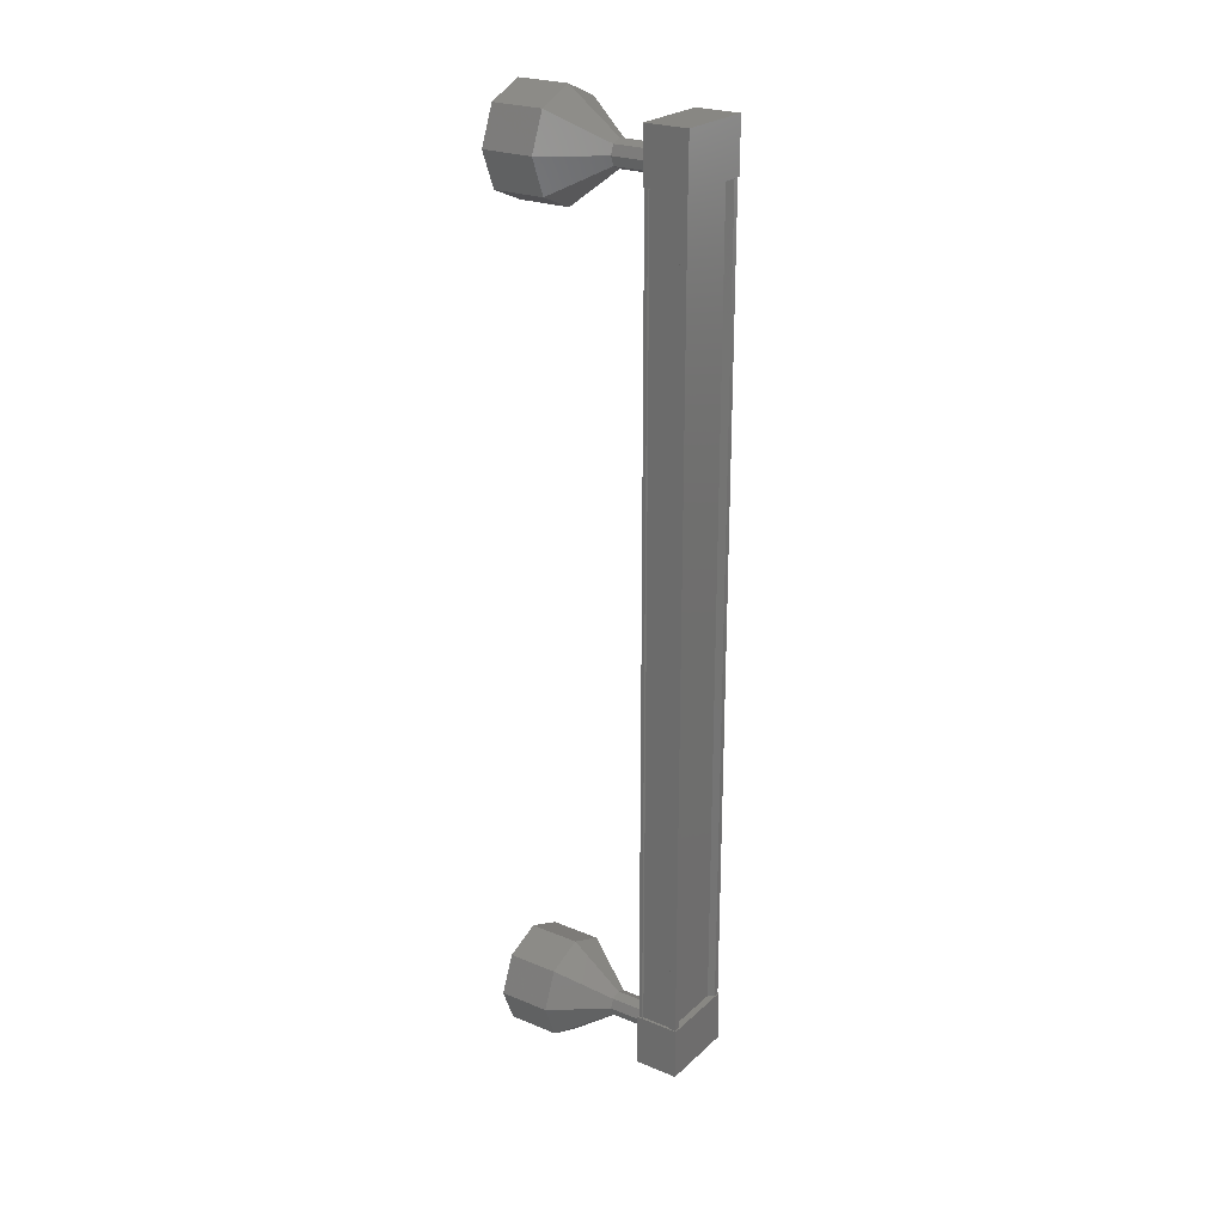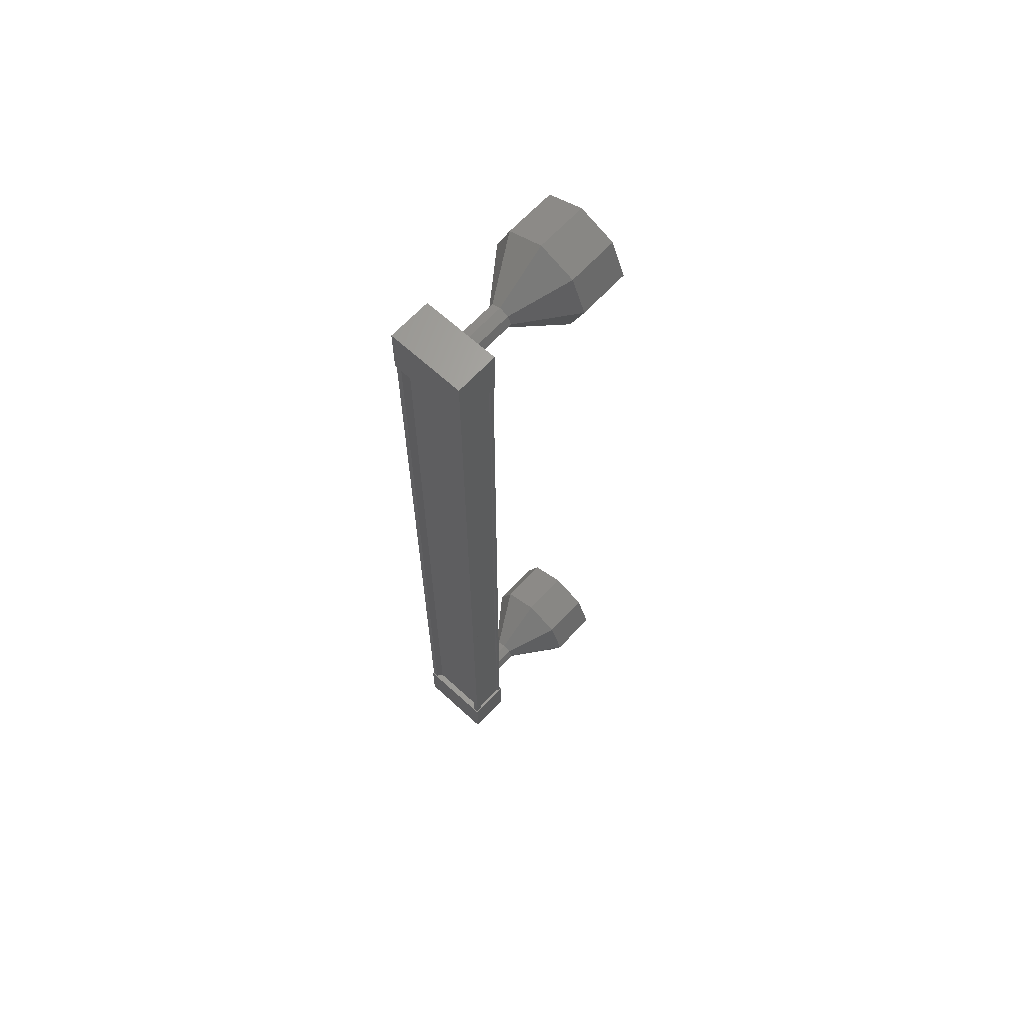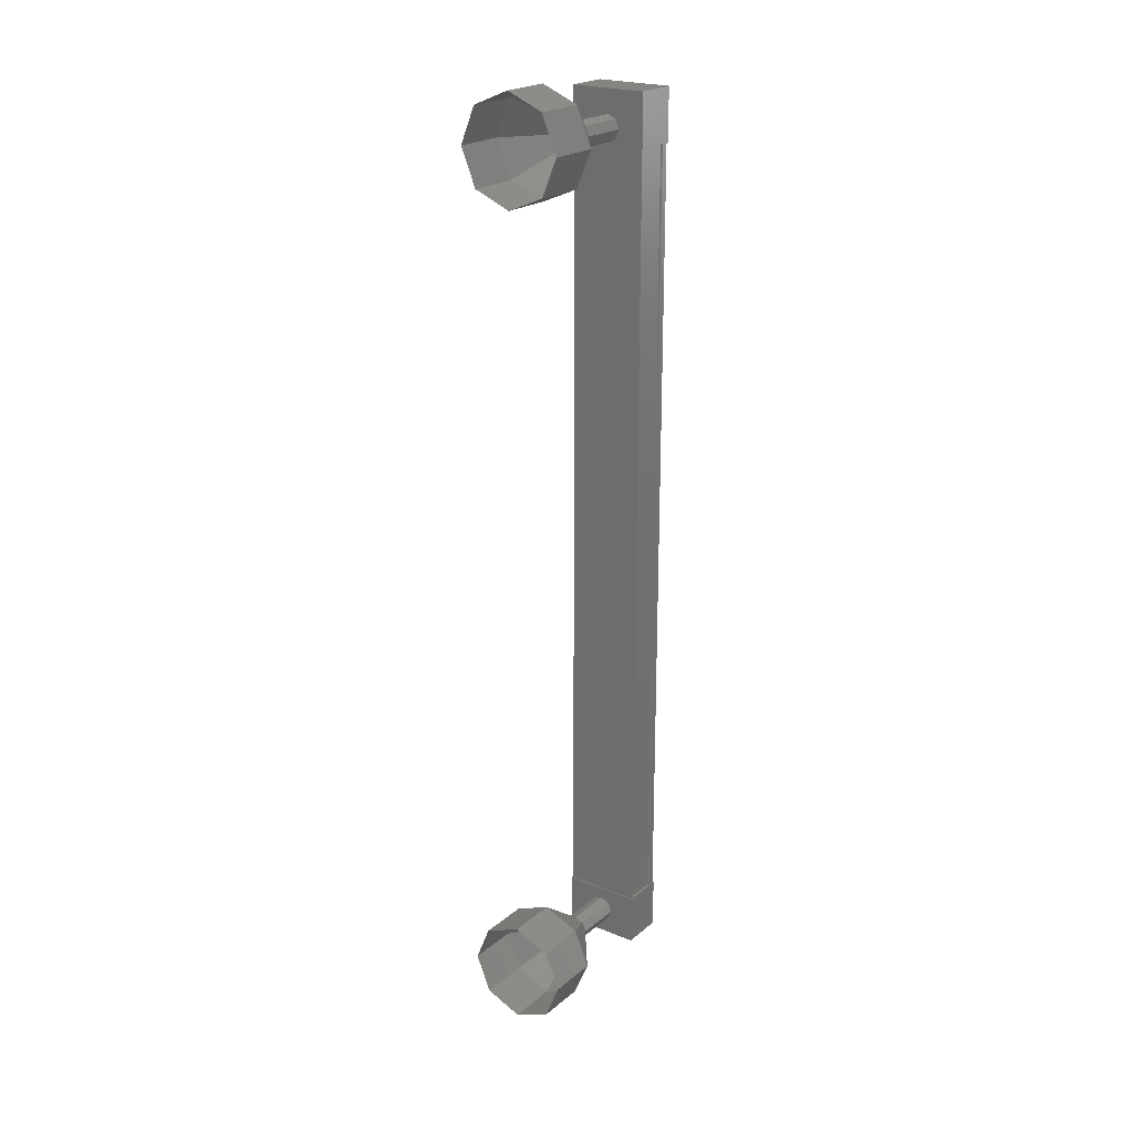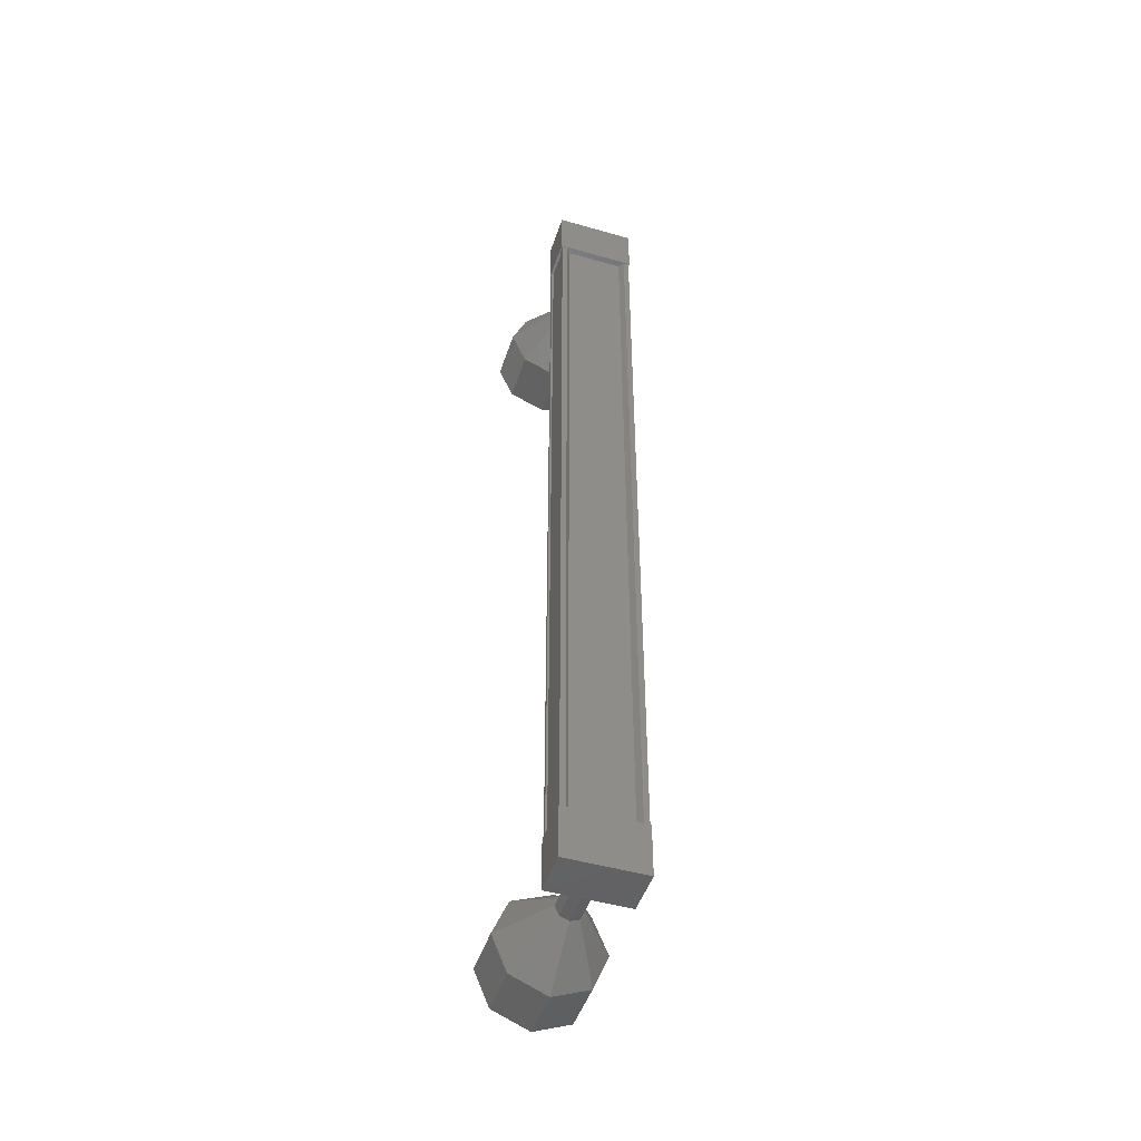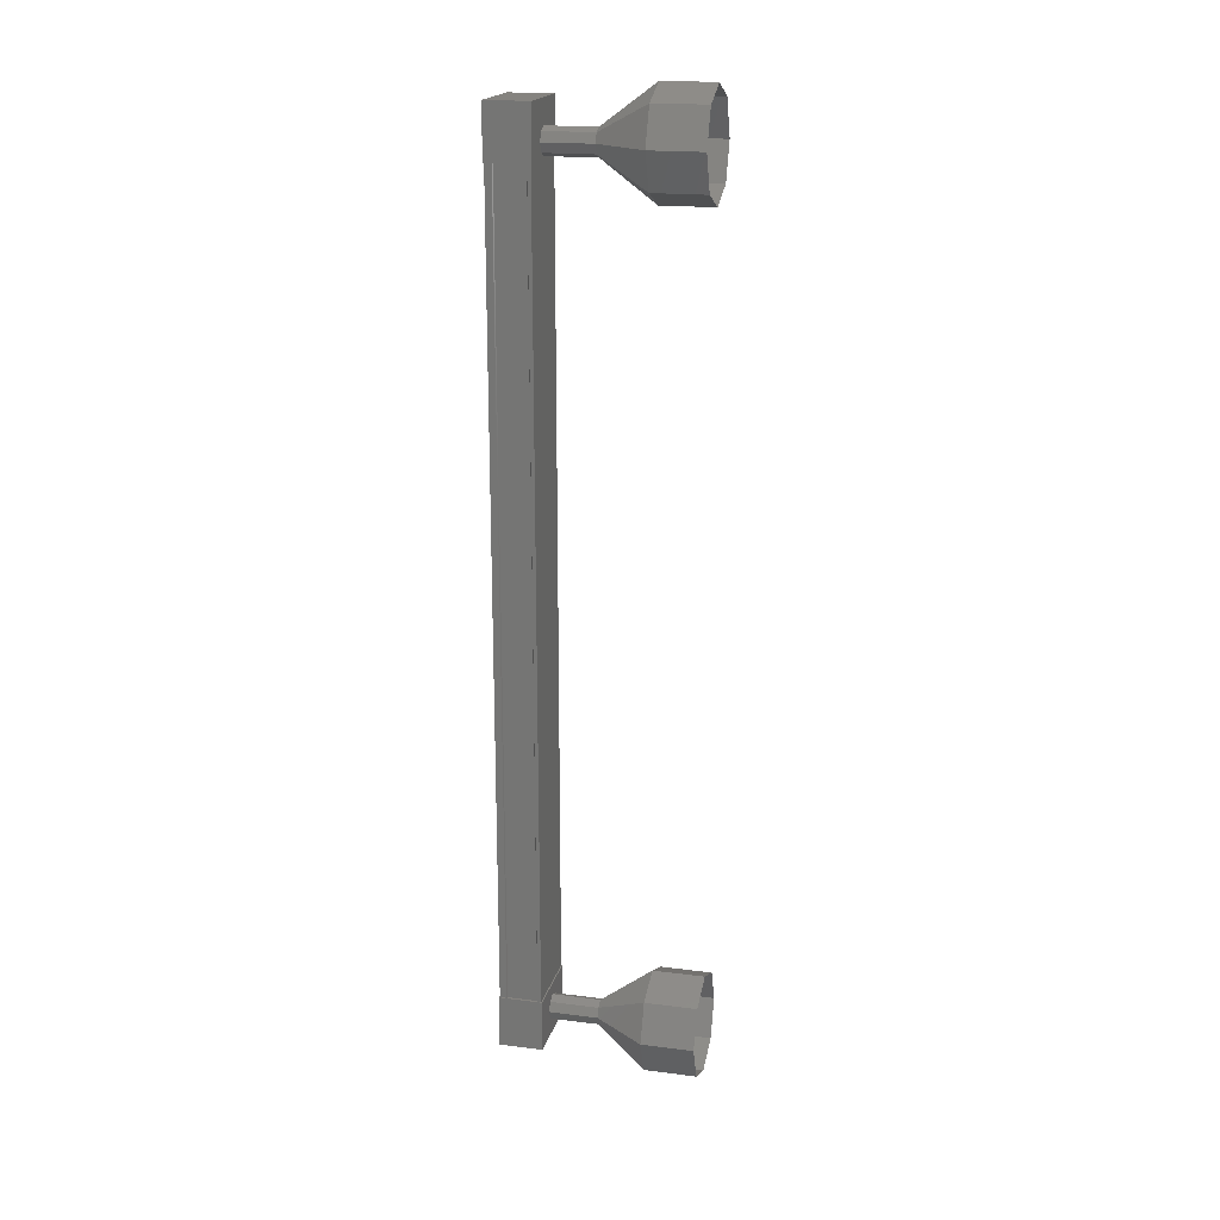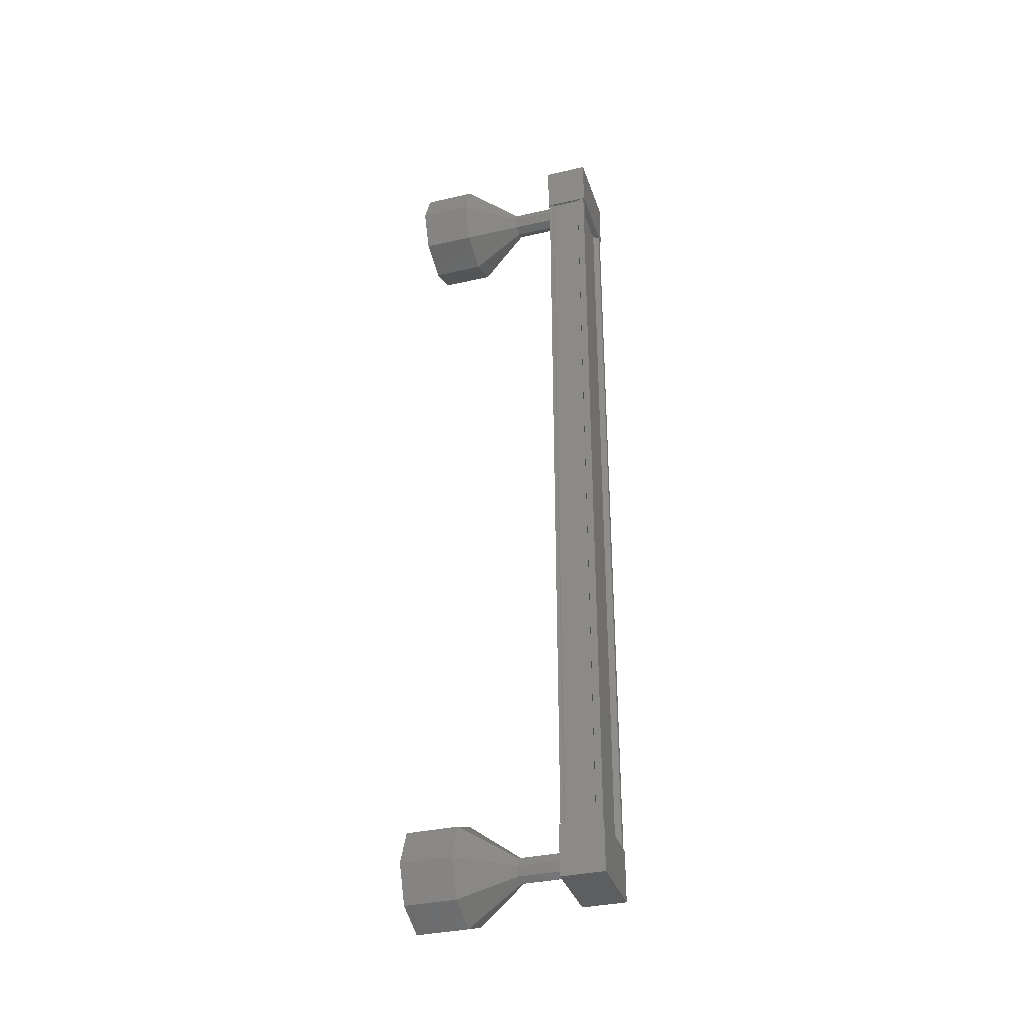
<metadata>
{"format":"stl","ext":"stl","renderer":"f3d","projection":"perspective","resolution":1024,"background":"white","views":[{"elev":24.1,"azim":99.7,"up":"+Y"},{"elev":65.3,"azim":-162.1,"up":"+Y"},{"elev":22.0,"azim":10.8,"up":"+Y"},{"elev":-47.4,"azim":137.3,"up":"+Y"},{"elev":18.8,"azim":-101.2,"up":"+Y"},{"elev":-34.6,"azim":82.4,"up":"+Y"}]}
</metadata>
<code>
# stl→obj: 110 verts, 152 faces
v 470 137.2 108.5
v 470.1 137.2 108.4
v 470.1 120.5 108.4
v 470.2 120.5 108.5
v 469 120.5 108
v 469 120.5 107.9
v 469 137.2 107.9
v 468.9 120.5 107.9
v 468.9 137.2 107.9
v 468.6 120.5 108.5
v 468.6 137.2 108.5
v 468.9 137.2 108
v 470 120.5 108.5
v 469 137.2 108
v 468.8 137.2 108
v 468.8 120.5 108
v 468.9 120.5 108
v 470.3 120.2 108.5
v 468.5 120.2 108.6
v 468.9 120.2 107.8
v 468.9 121.2 107.8
v 470.3 121.2 108.5
v 468.5 121.2 108.6
v 469.9 121.2 109.2
v 469.9 120.2 109.2
v 468.9 136.6 107.8
v 470.3 136.6 108.5
v 468.5 136.6 108.6
v 469.9 136.6 109.2
v 469.9 137.6 109.2
v 470.3 137.6 108.5
v 468.9 137.6 107.8
v 468.5 137.6 108.6
v 470.2 137.2 108.5
v 470.2 137.2 108.6
v 470.2 120.5 108.6
v 469.9 137.2 109.1
v 469.9 120.5 109.1
v 469.9 137.2 109.2
v 469.9 120.5 109.2
v 468.6 137.2 108.6
v 468.6 120.5 108.6
v 468.8 137.1 109.8
v 468.4 137.9 110.7
v 469 137.1 109.8
v 469.1 137.6 111
v 469.1 136.9 109.9
v 469.3 136.9 111.1
v 469 136.7 109.8
v 469.1 136.2 111
v 468.8 136.6 109.8
v 468.4 135.9 110.7
v 468.7 136.7 109.7
v 467.8 136.2 110.4
v 468.6 136.9 109.7
v 467.5 136.9 110.3
v 468.7 137.1 109.7
v 467.8 137.6 110.4
v 469.3 121 108.9
v 468.8 121 109.8
v 469.4 120.9 108.9
v 469 120.9 109.9
v 469.5 120.7 109
v 469.1 120.7 109.9
v 469.4 120.5 108.9
v 469 120.5 109.9
v 469.3 120.5 108.9
v 468.8 120.5 109.8
v 469.1 120.5 108.8
v 468.7 120.5 109.7
v 469 120.7 108.8
v 468.6 120.7 109.7
v 469.1 120.9 108.8
v 468.7 120.9 109.7
v 468.4 121.7 110.7
v 468 121.7 111.6
v 469.1 121.4 111
v 468.6 121.4 111.9
v 469.3 120.7 111.1
v 468.9 120.7 112
v 469.1 120 111
v 468.6 120 111.9
v 468.4 119.7 110.7
v 468 119.7 111.6
v 467.8 120 110.4
v 467.4 120 111.3
v 467.5 120.7 110.3
v 467.1 120.7 111.2
v 467.8 121.4 110.4
v 467.4 121.4 111.3
v 469 120.9 109.8
v 469 120.5 109.8
v 469.3 137.1 108.9
v 469.4 137.1 108.9
v 469 137.1 109.9
v 469.5 136.9 109
v 469.4 136.7 108.9
v 469 136.7 109.9
v 469.3 136.6 108.9
v 469.1 136.7 108.8
v 469 136.9 108.8
v 469.1 137.1 108.8
v 467.4 137.6 111.3
v 468 137.9 111.6
v 468.6 137.6 111.9
v 468.9 136.9 112
v 468.6 136.2 111.9
v 468 135.9 111.6
v 467.4 136.2 111.3
v 467.1 136.9 111.2
f 1 2 3
f 3 2 4
f 5 6 7
f 7 6 8
f 8 9 7
f 10 11 10
f 10 11 11
f 11 12 10
f 3 13 1
f 1 13 5
f 5 14 1
f 7 14 5
f 9 8 15
f 15 8 16
f 16 12 15
f 17 12 16
f 10 12 17
f 18 19 20
f 20 19 21
f 21 22 20
f 23 22 21
f 24 22 23
f 23 19 24
f 24 19 25
f 25 19 18
f 18 22 25
f 20 22 18
f 26 27 28
f 28 27 29
f 29 30 28
f 27 30 29
f 31 30 27
f 27 32 31
f 31 32 30
f 30 32 33
f 33 28 30
f 32 28 33
f 26 28 32
f 32 27 26
f 2 34 4
f 4 34 35
f 35 36 4
f 35 36 35
f 36 36 35
f 35 37 36
f 36 37 38
f 38 37 37
f 37 38 38
f 39 38 37
f 40 38 39
f 39 41 40
f 40 41 42
f 42 41 10
f 23 21 19
f 22 24 25
f 41 11 10
f 43 44 45
f 45 44 46
f 46 47 45
f 48 47 46
f 49 47 48
f 48 50 49
f 49 50 51
f 51 50 52
f 52 53 51
f 54 53 52
f 55 53 54
f 54 56 55
f 55 56 57
f 57 56 58
f 58 43 57
f 44 43 58
f 59 60 61
f 61 60 62
f 62 63 61
f 64 63 62
f 65 63 64
f 64 66 65
f 65 66 67
f 67 66 68
f 68 69 67
f 70 69 68
f 71 69 70
f 70 72 71
f 71 72 73
f 73 72 74
f 74 59 73
f 60 59 74
f 75 76 77
f 77 76 78
f 78 79 77
f 80 79 78
f 81 79 80
f 80 82 81
f 81 82 83
f 83 82 84
f 84 85 83
f 86 85 84
f 87 85 86
f 86 88 87
f 87 88 89
f 89 88 90
f 90 75 89
f 76 75 90
f 60 75 91
f 91 75 77
f 77 64 91
f 79 64 77
f 92 64 79
f 79 81 92
f 92 81 68
f 68 81 83
f 83 70 68
f 85 70 83
f 72 70 85
f 85 87 72
f 72 87 74
f 74 87 89
f 89 60 74
f 75 60 89
f 93 43 94
f 94 43 95
f 95 96 94
f 47 96 95
f 97 96 47
f 47 98 97
f 97 98 99
f 99 98 51
f 51 100 99
f 53 100 51
f 101 100 53
f 53 55 101
f 101 55 102
f 102 55 57
f 57 93 102
f 43 93 57
f 58 103 44
f 44 103 104
f 104 46 44
f 105 46 104
f 48 46 105
f 105 106 48
f 48 106 50
f 50 106 107
f 107 52 50
f 108 52 107
f 54 52 108
f 108 109 54
f 54 109 56
f 56 109 110
f 110 58 56
f 103 58 110

</code>
